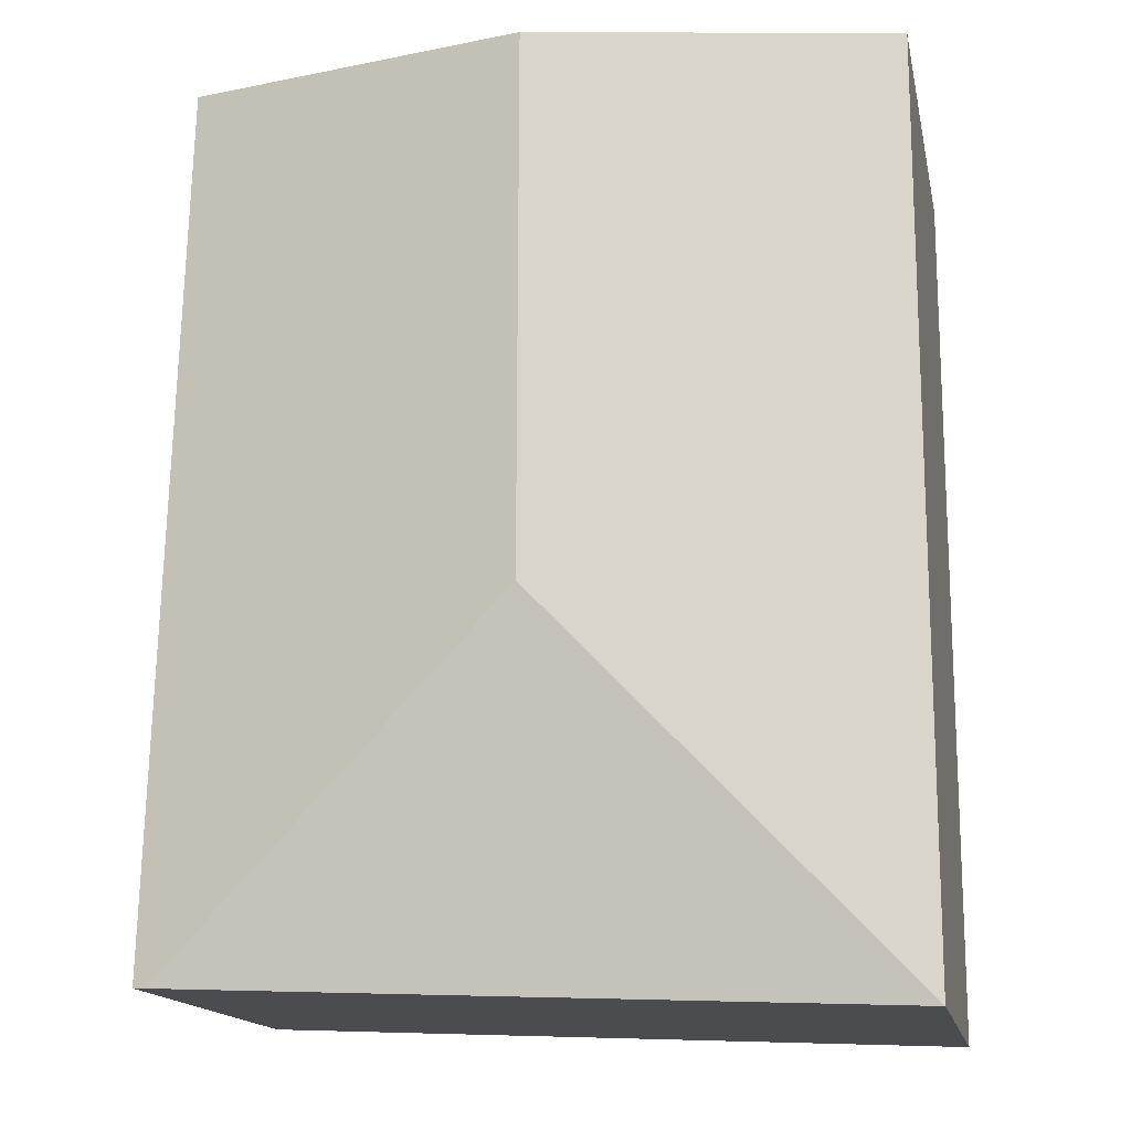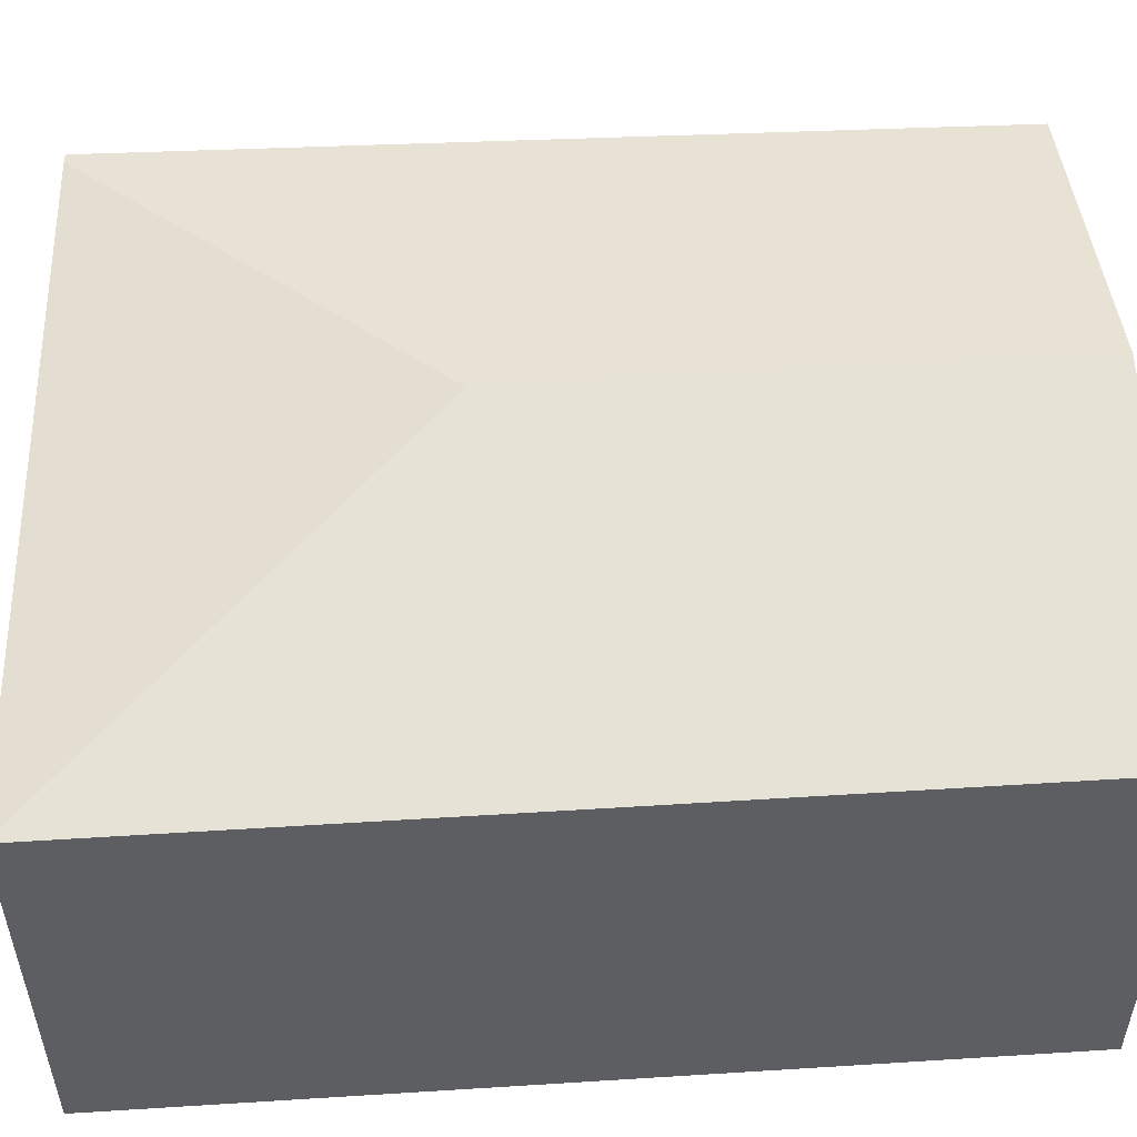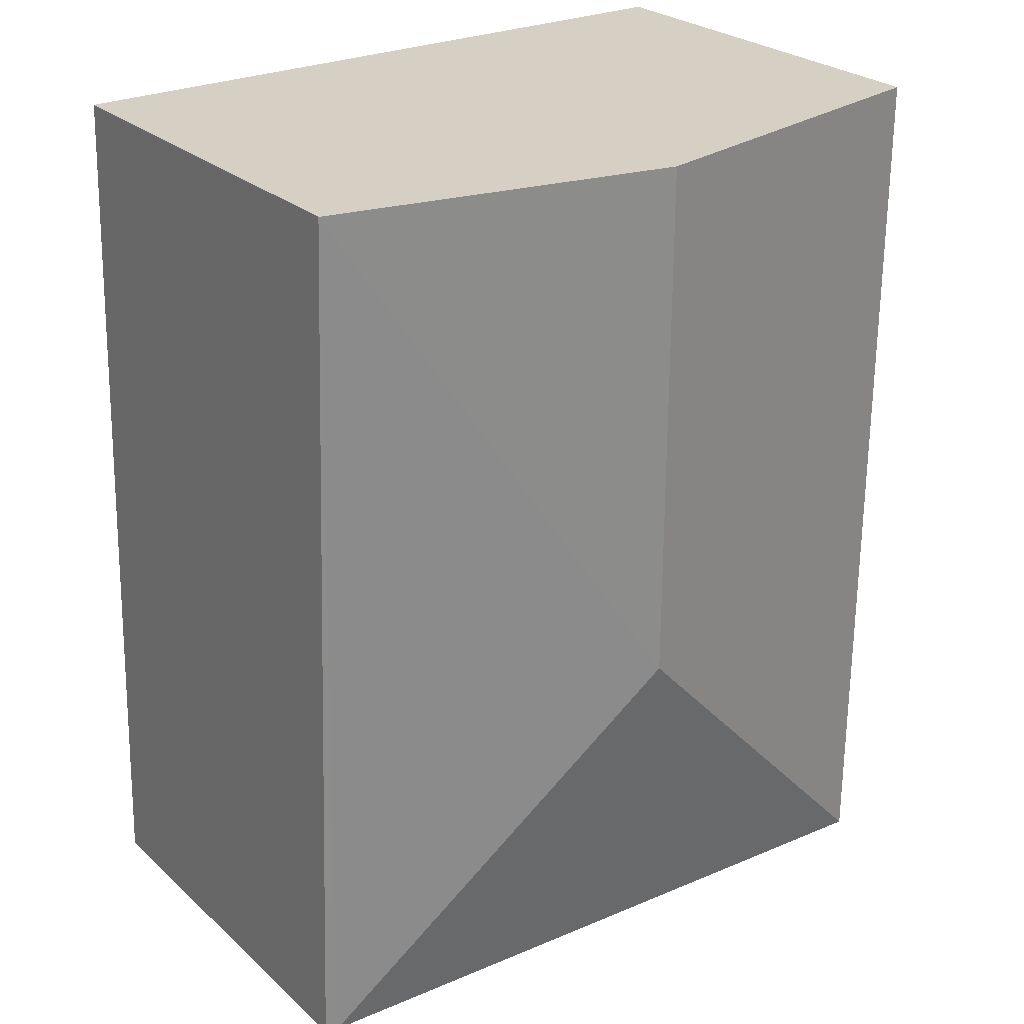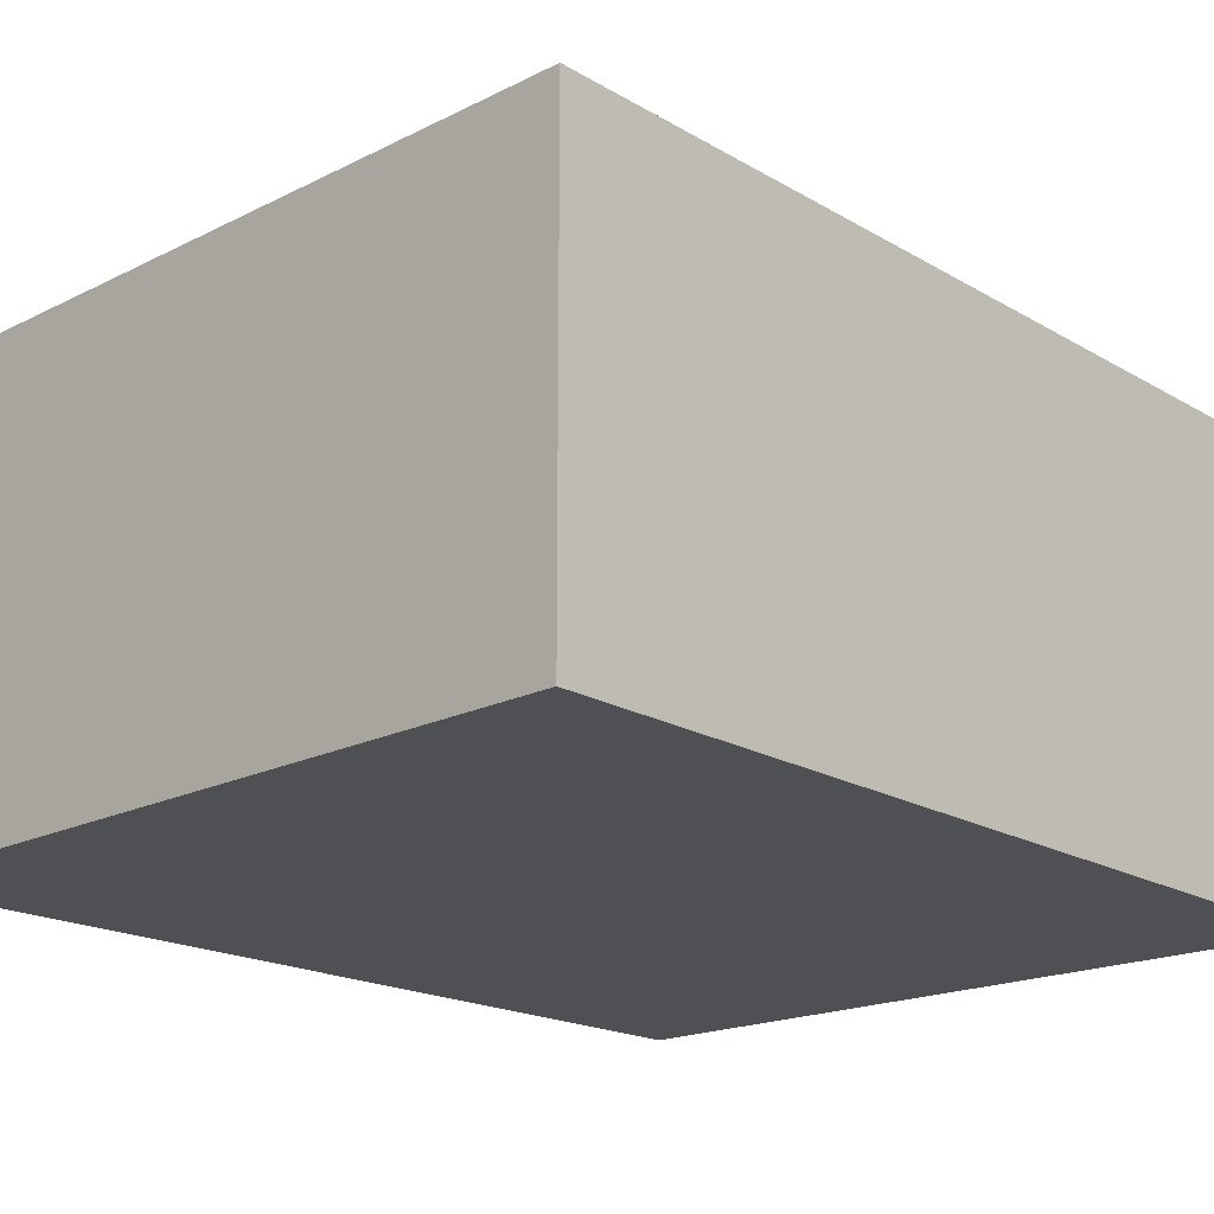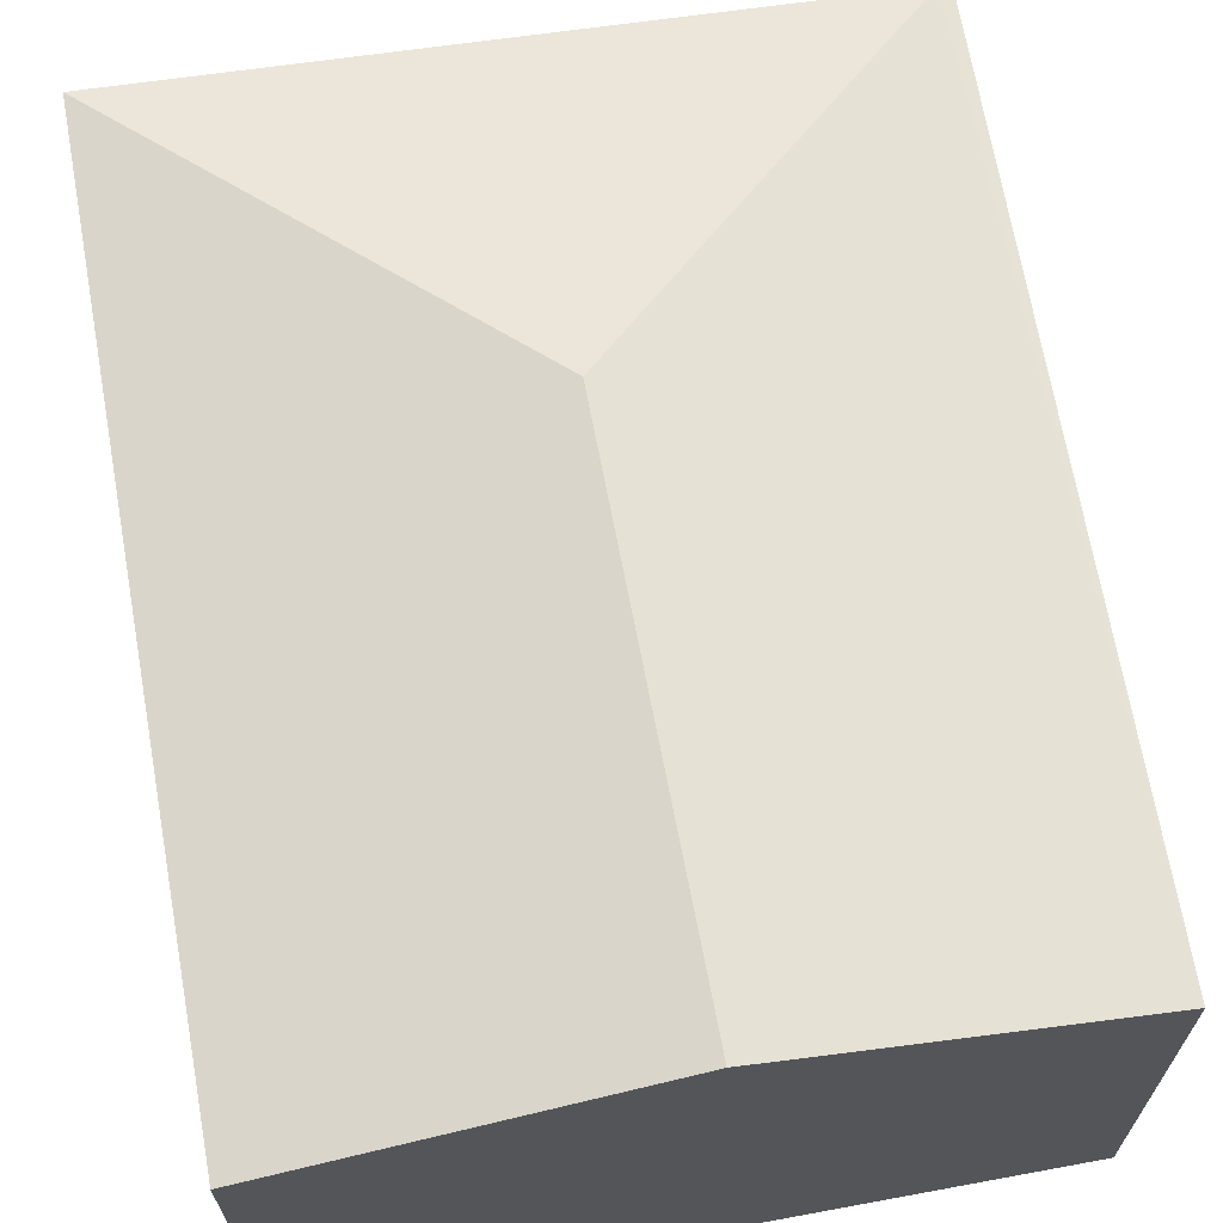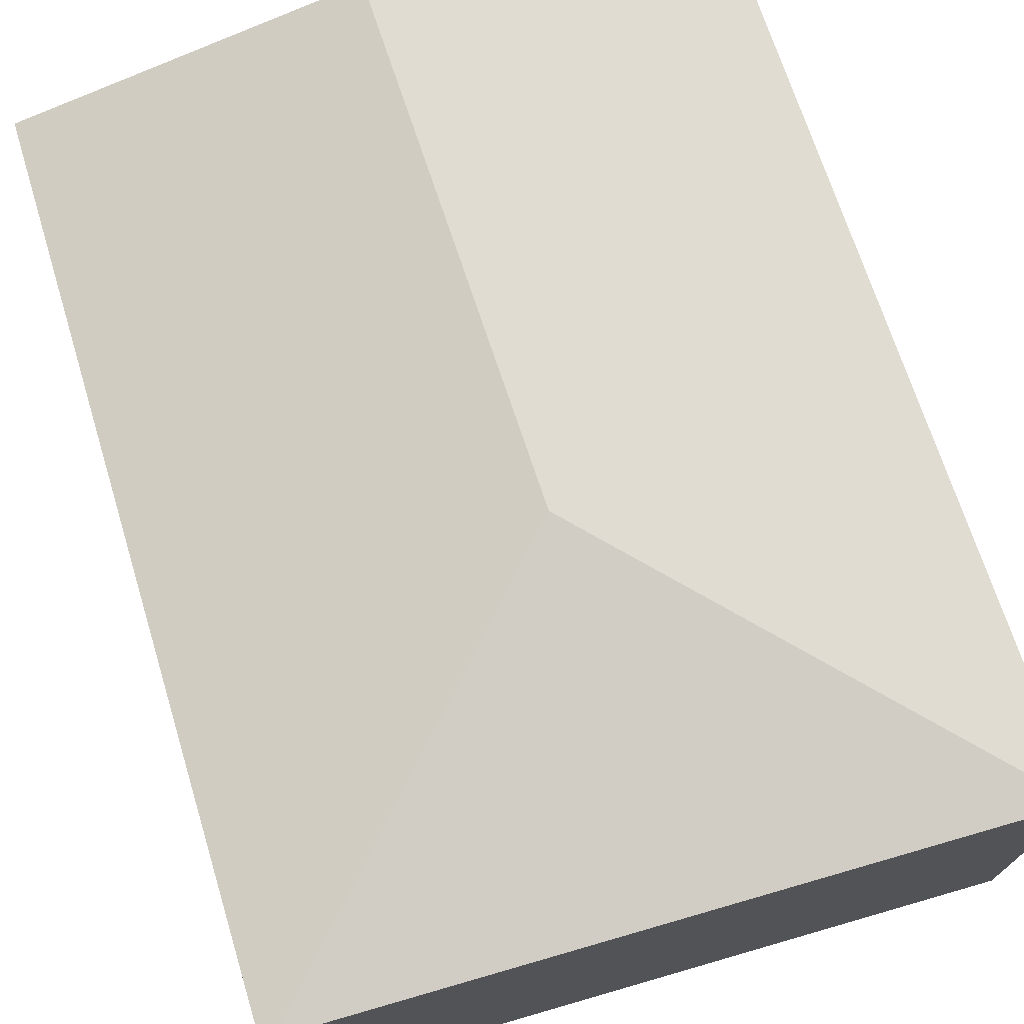
<metadata>
{"format":"obj","ext":"obj","renderer":"f3d","projection":"perspective","resolution":1024,"background":"white","views":[{"elev":-15.7,"azim":-168.4,"up":"+Z"},{"elev":51.8,"azim":-94.0,"up":"+Y"},{"elev":26.4,"azim":143.8,"up":"+Z"},{"elev":-18.8,"azim":-138.4,"up":"+Y"},{"elev":65.8,"azim":-10.7,"up":"+Y"},{"elev":72.8,"azim":161.5,"up":"+Y"}]}
</metadata>
<code>
v  1.867 2.585 -2.781
v  3.731 2.202 -4.566
v  0.008 2.202 -4.722
v  3.654 2.217 0.013
v  3.796 2.189 -4.563
v  1.862 2.585 0.007
v  0 2.202 1.348e-16
v  0 0 0
v  1.862 -4.286e-19 0.007
v  3.654 -7.96e-19 0.013
v  3.796 2.794e-16 -4.563
v  0.008 2.891e-16 -4.722
v  3.731 2.796e-16 -4.566
g defaultobject
f 1 2 3
f 2 4 5
f 4 2 1
f 4 1 6
f 7 1 3
f 1 7 6
f 8 6 7
f 6 8 4
f 4 8 9
f 4 9 10
f 10 5 4
f 5 10 11
f 5 3 2
f 3 5 11
f 3 11 12
f 12 11 13
f 12 7 3
f 7 12 8
f 9 11 10
f 11 9 8
f 11 8 12
f 11 12 13

</code>
